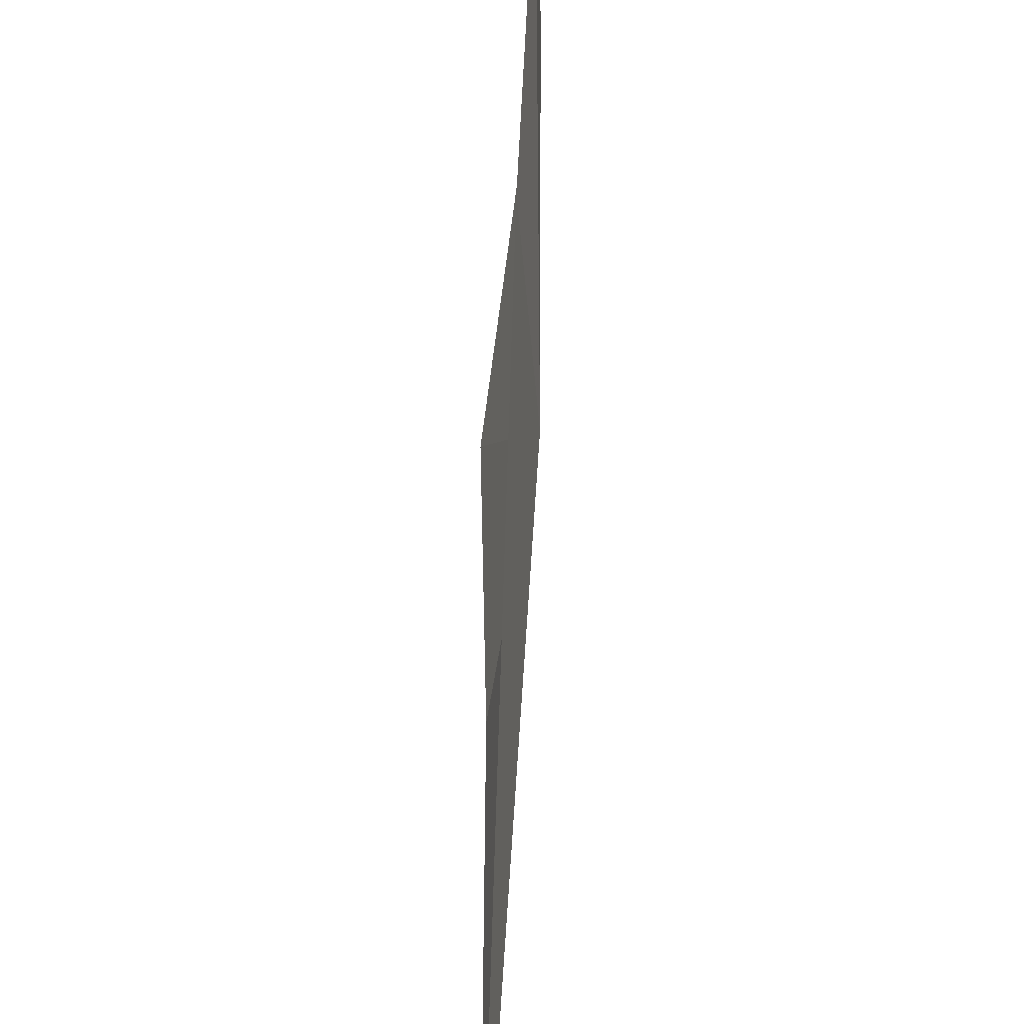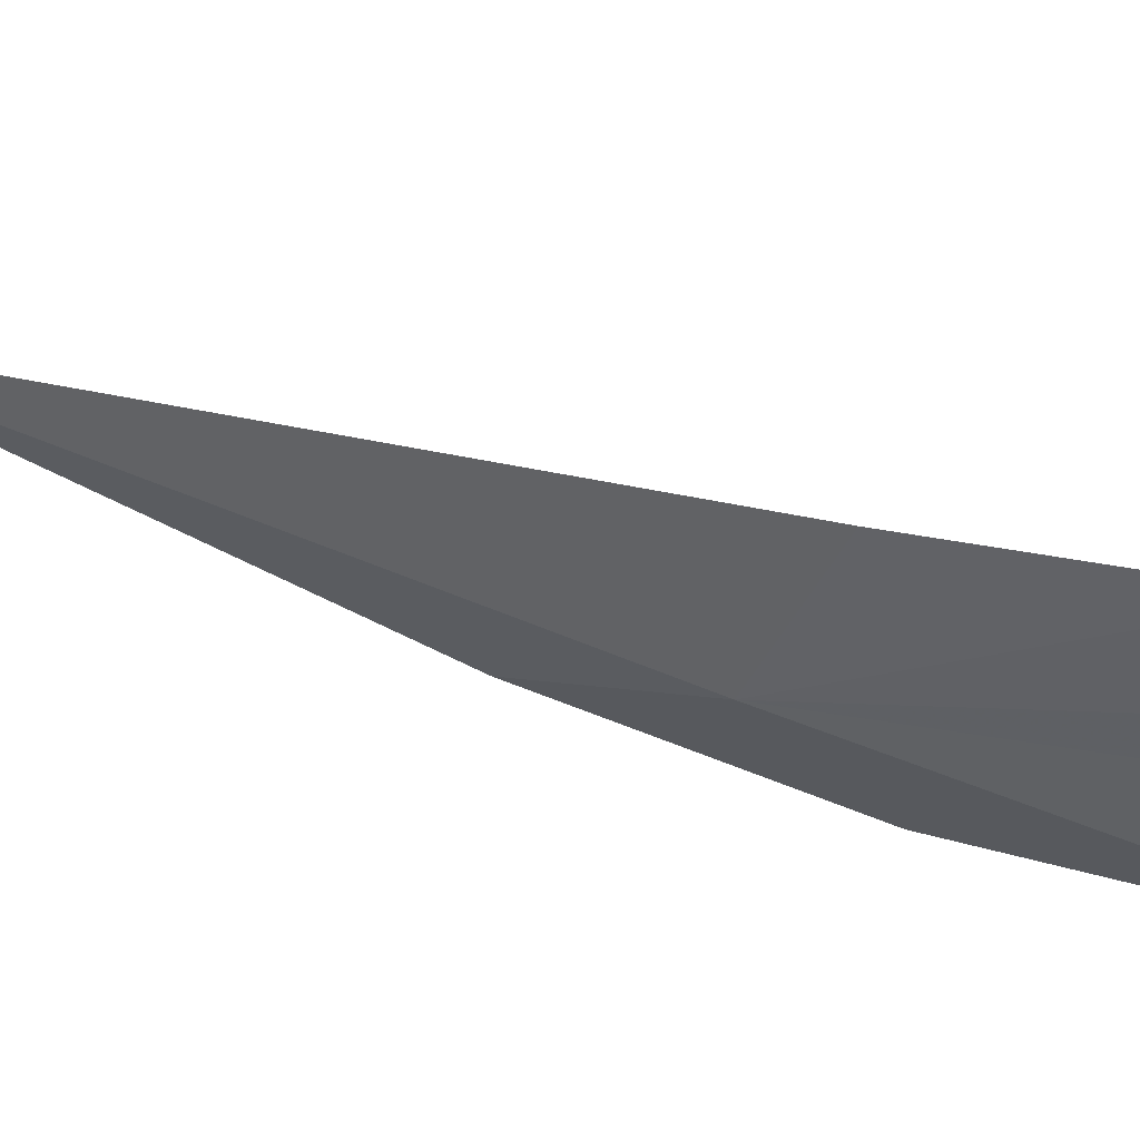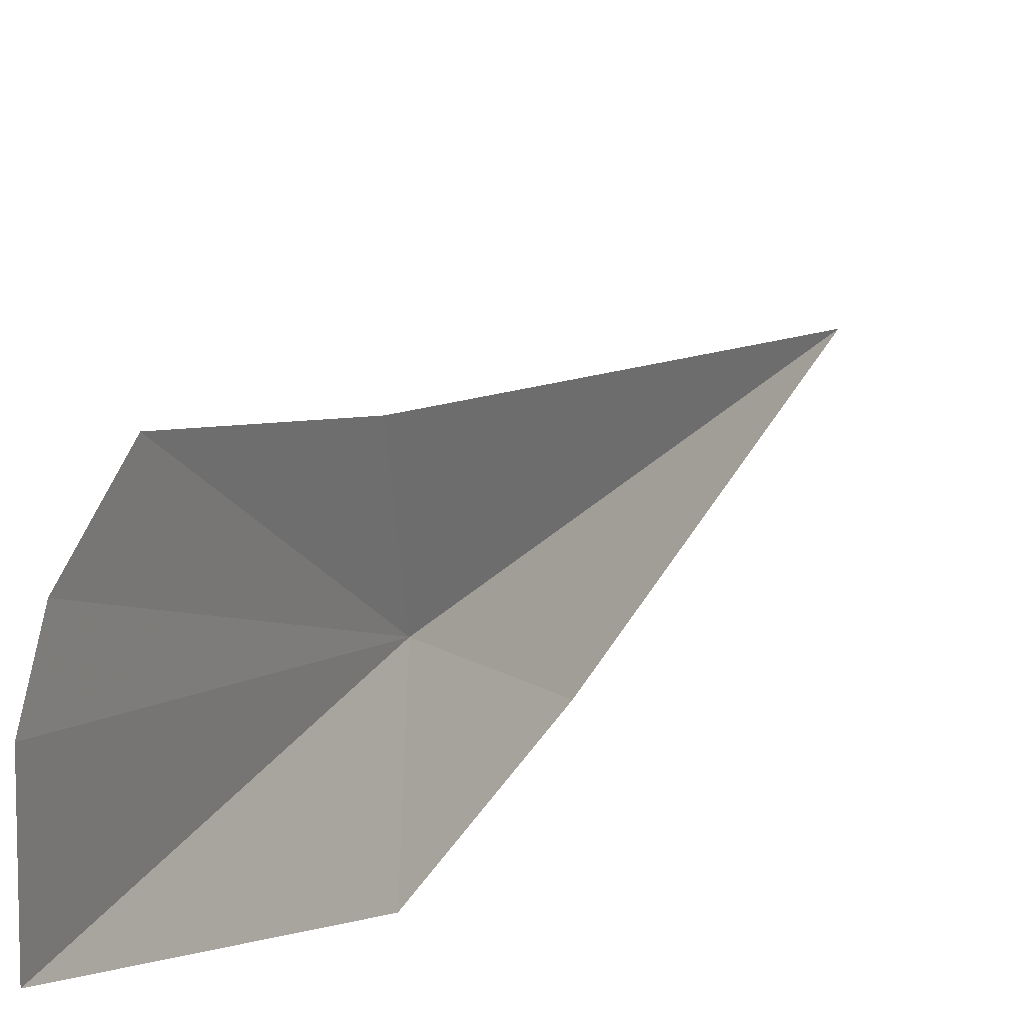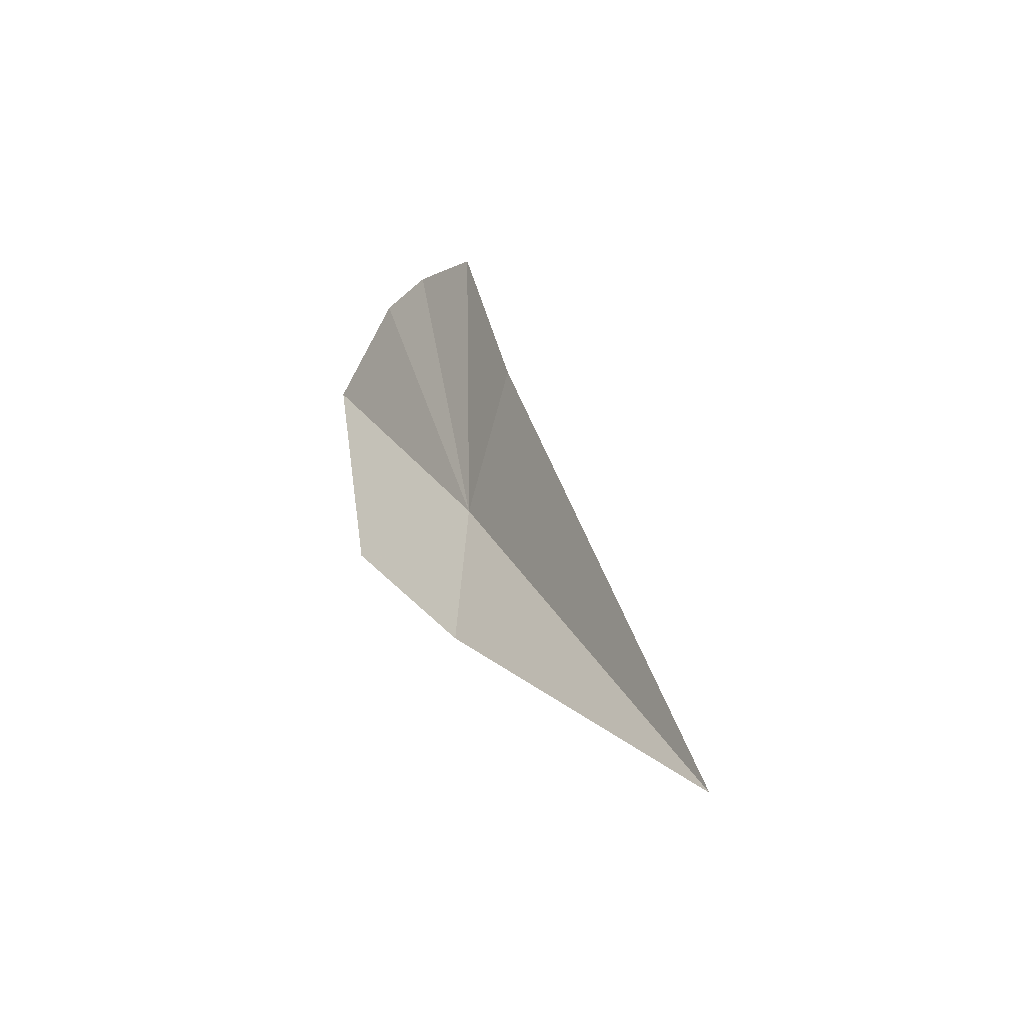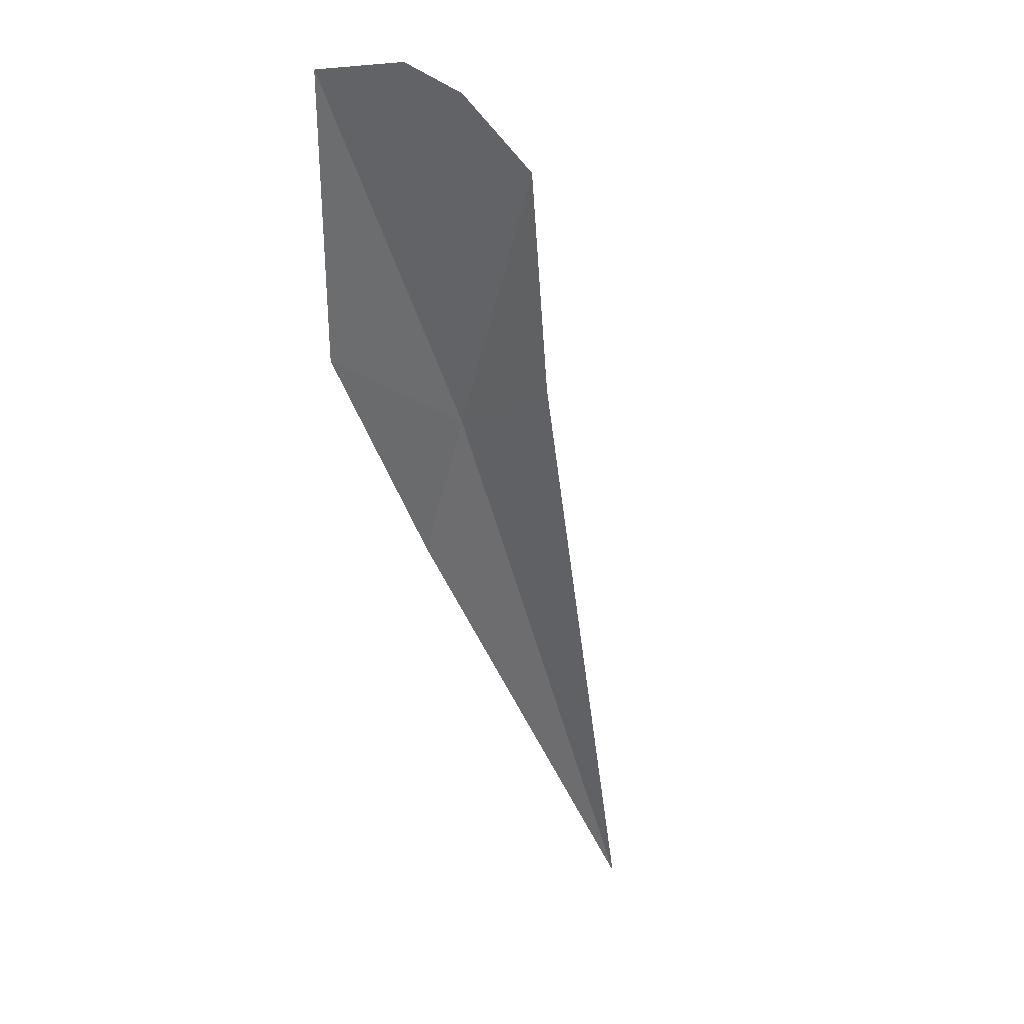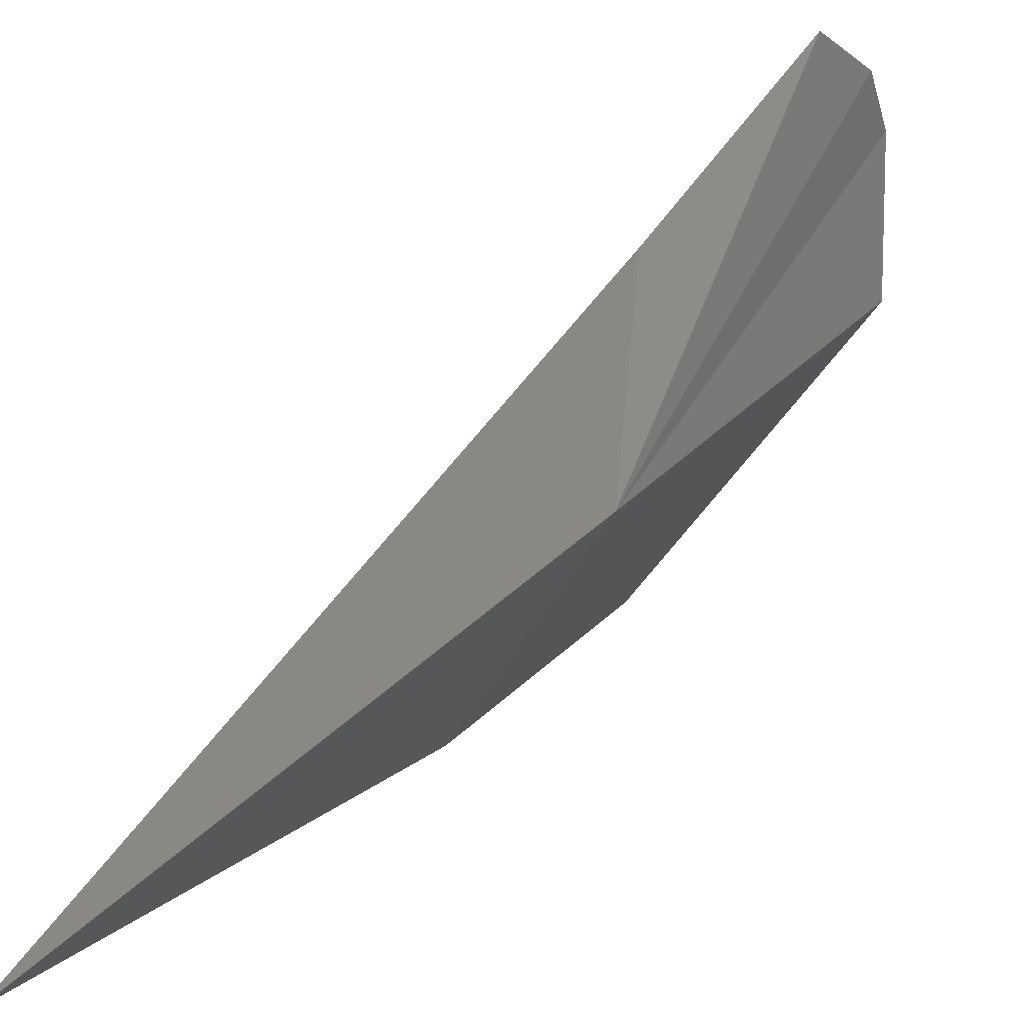
<metadata>
{"format":"obj","ext":"obj","renderer":"f3d","projection":"perspective","resolution":1024,"background":"white","views":[{"elev":51.3,"azim":-152.9,"up":"+Y"},{"elev":51.6,"azim":-41.9,"up":"+Y"},{"elev":20.7,"azim":52.6,"up":"+Y"},{"elev":-75.6,"azim":149.9,"up":"+Z"},{"elev":7.1,"azim":131.8,"up":"+Z"},{"elev":29.8,"azim":-123.9,"up":"+Y"}]}
</metadata>
<code>
v -3.696 -2.655 5.042
v -3.039 -2.763 6.347
v -3.422 -3.108 5.274
v -3.093 -2.081 6.224
v -3.218 -1.875 5.955
v -3.026 -2.293 6.339
v -3.843 -2.995 4.492
v -3.558 -2.099 5.195
v -4.585 -2.6 3.034
f 1 3 2
f 1 4 5
f 1 6 4
f 1 2 6
f 1 7 3
f 1 5 8
f 1 9 7
f 1 8 9

</code>
